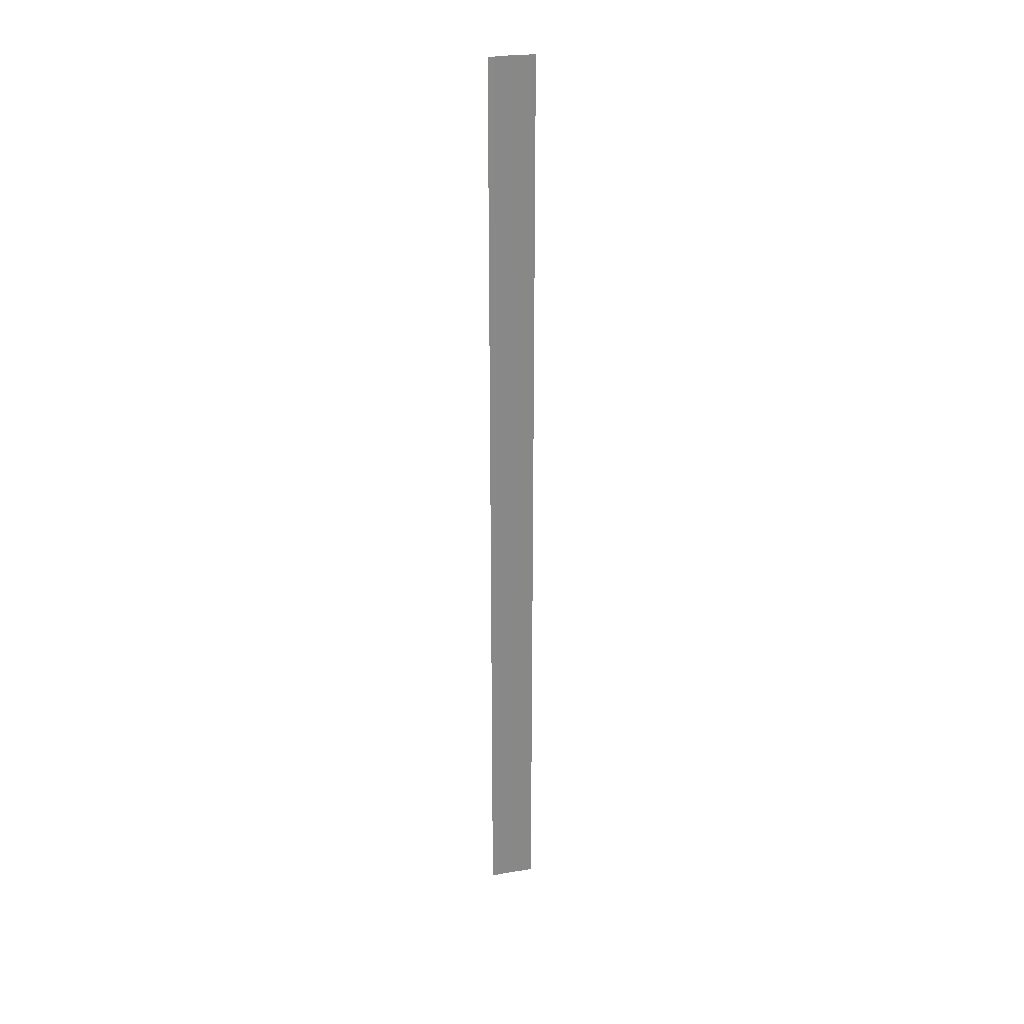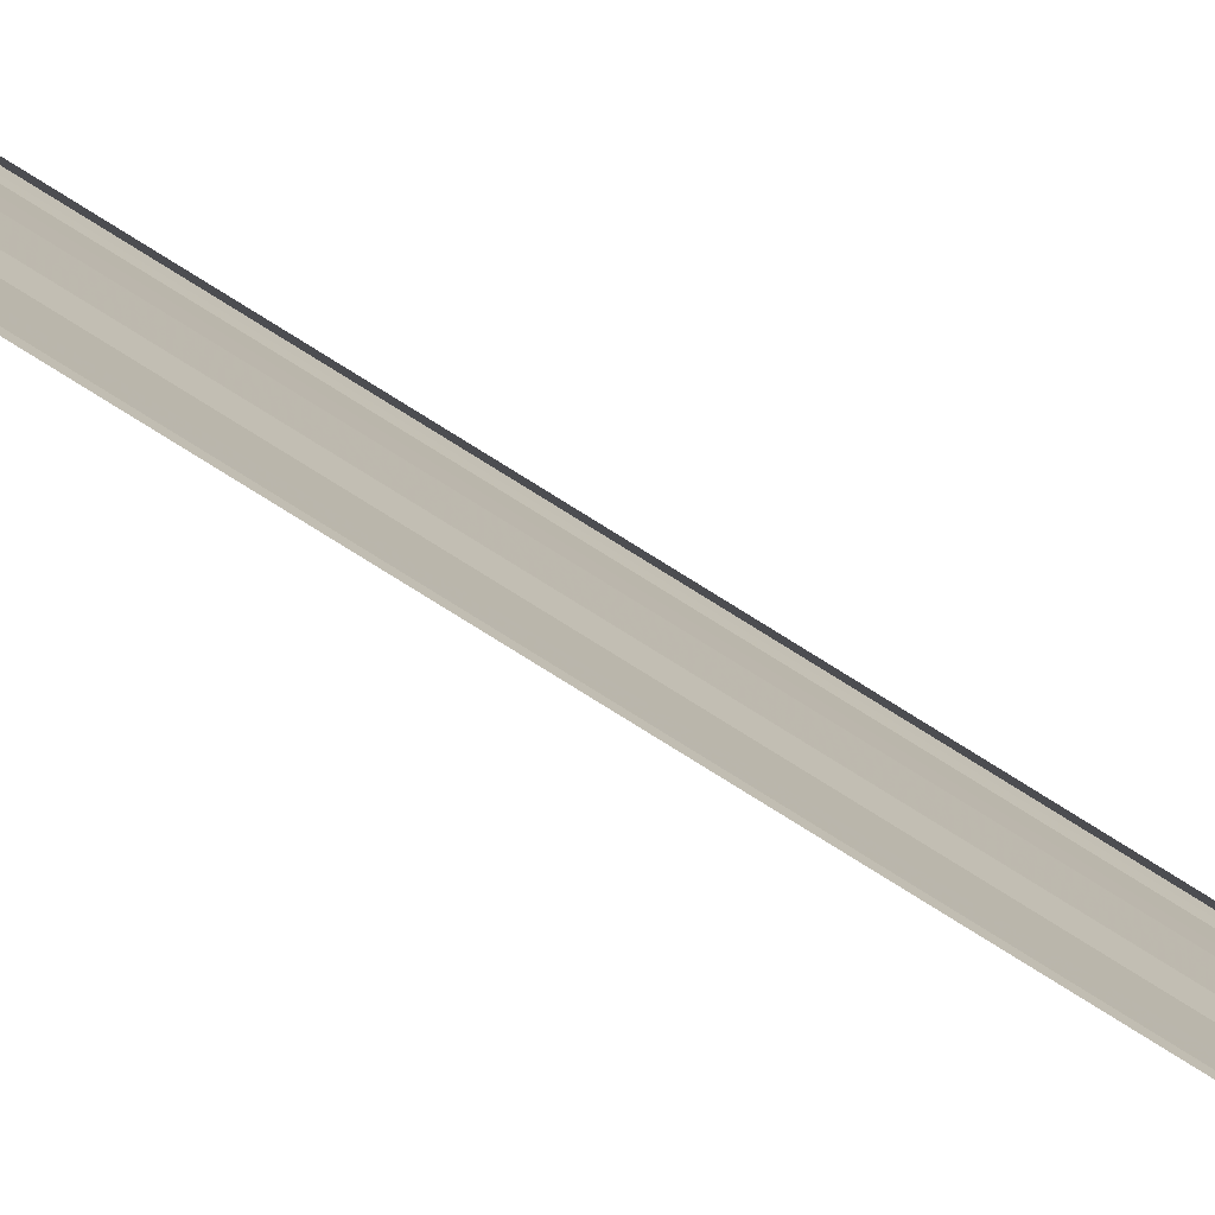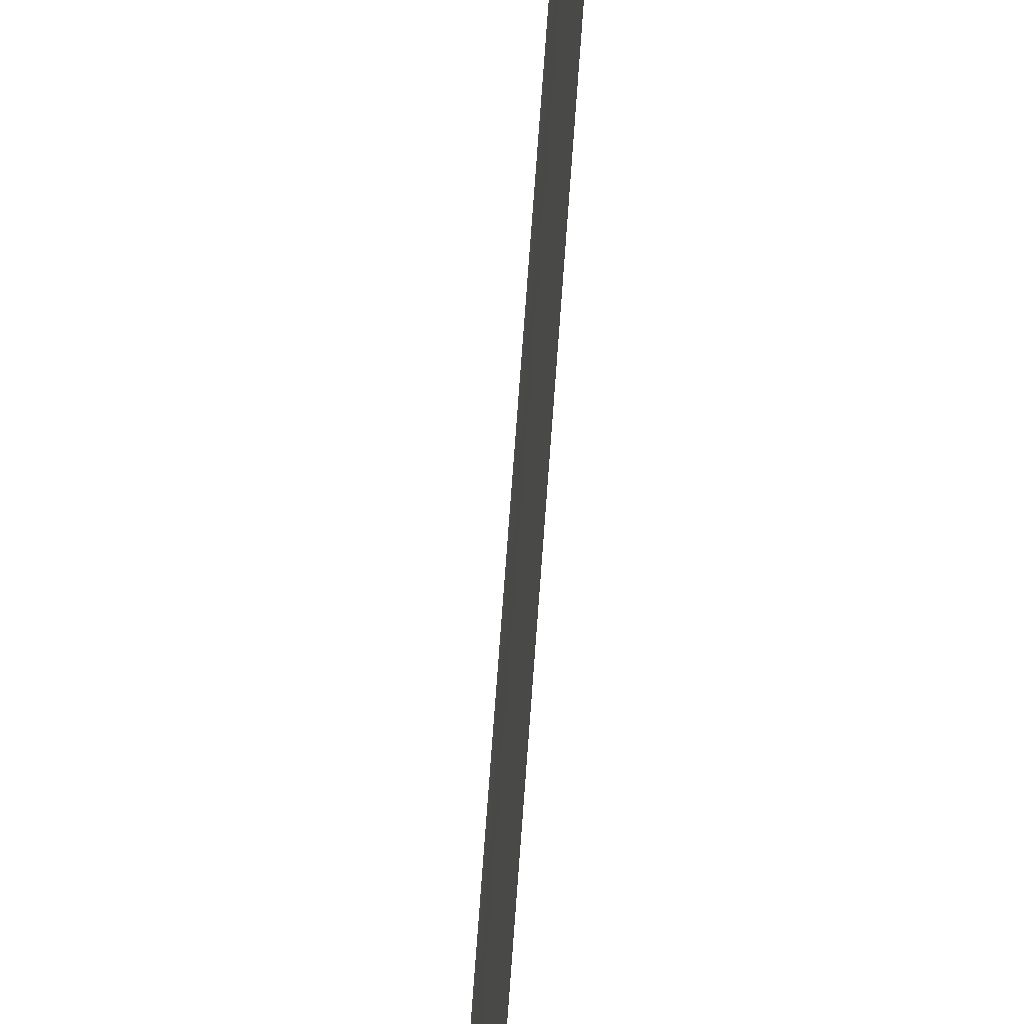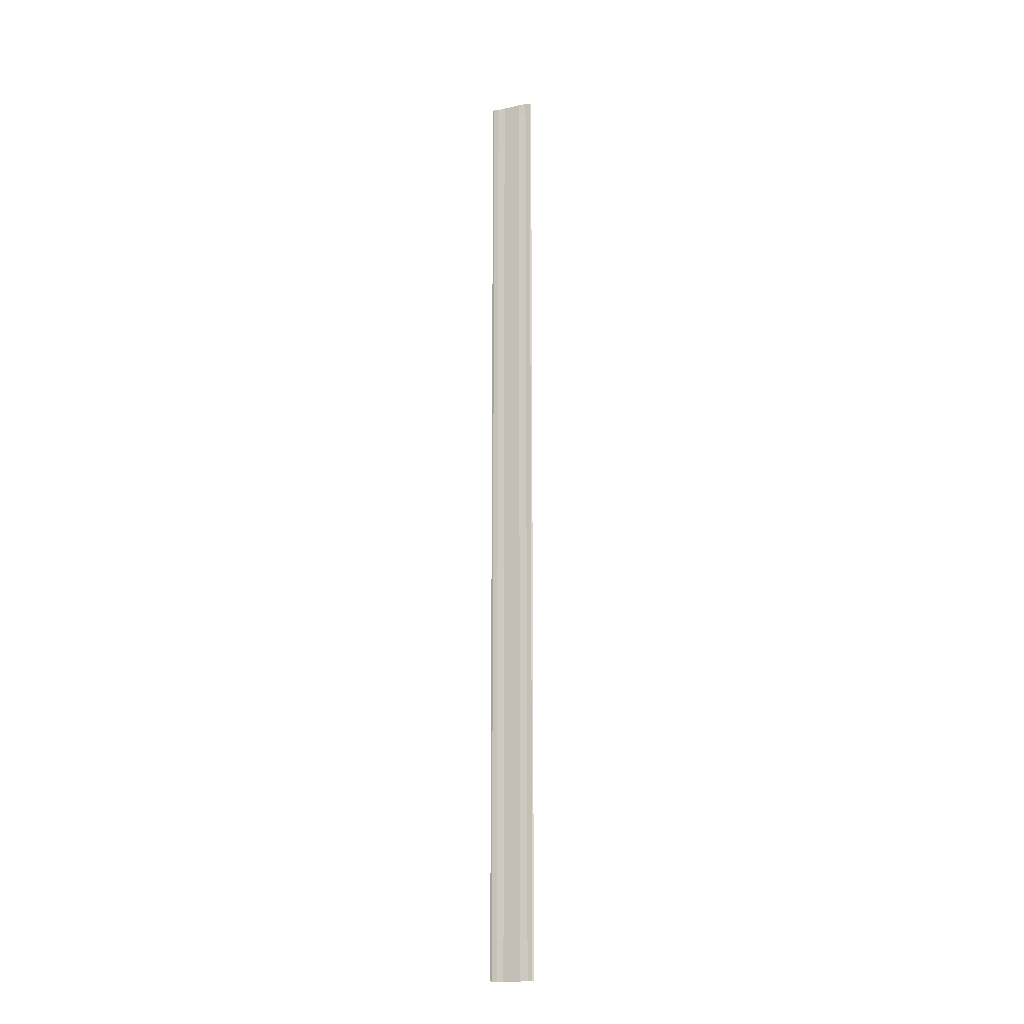
<metadata>
{"format":"obj","ext":"obj","renderer":"f3d","projection":"perspective","resolution":1024,"background":"white","views":[{"elev":27.3,"azim":75.8,"up":"+Y"},{"elev":-77.8,"azim":-122.1,"up":"+Z"},{"elev":45.9,"azim":-176.9,"up":"+Z"},{"elev":-16.3,"azim":-69.0,"up":"+Y"}]}
</metadata>
<code>
o 31030
v 2175 1876 8.256
v 2175 1876 8.256
v 2175 1876 8.256
v 2175 1876 8.256
v 2175 1876 8.256
v 2175 1876 8.257
v 2175 1876 8.257
v 2175 1876 8.258
v 2175 1876 8.258
v 2175 1876 8.258
v 2175 1876 8.259
v 2175 1876 8.259
v 2175 1876 8.26
v 2175 1876 8.26
v 2175 1876 8.26
v 2175 1876 8.261
v 2175 1876 8.261
v 2175 1876 8.262
v 2175 1876 8.262
v 2175 1876 8.262
v 2175 1876 8.262
v 2175 1876 8.262
v 2175 1876 8.256
v 2175 1876 8.257
v 2175 1876 8.256
v 2175 1876 8.256
v 2175 1876 8.256
v 2175 1876 8.256
v 2175 1876 8.257
v 2175 1876 8.257
v 2175 1876 8.258
v 2175 1876 8.258
v 2175 1876 8.259
v 2175 1876 8.259
v 2175 1876 8.259
v 2175 1876 8.26
v 2175 1876 8.26
v 2175 1876 8.261
v 2175 1876 8.261
v 2175 1876 8.261
v 2175 1876 8.262
v 2175 1876 8.262
v 2175 1876 8.262
v 2175 1876 8.262
v 2175 1876 8.262
f 1 2 3
f 3 4 5
f 6 4 5
f 7 2 6
f 7 8 6
f 6 9 10
f 11 9 10
f 12 8 11
f 12 13 11
f 11 14 15
f 16 14 15
f 17 13 16
f 17 18 16
f 19 18 20
f 16 21 22
f 20 21 22
f 23 24 25
f 23 26 25
f 25 27 28
f 25 29 30
f 31 29 30
f 32 24 31
f 32 33 31
f 31 34 35
f 36 34 35
f 37 33 36
f 37 38 36
f 36 39 40
f 41 39 40
f 42 38 41
f 42 43 41
f 41 44 45

</code>
